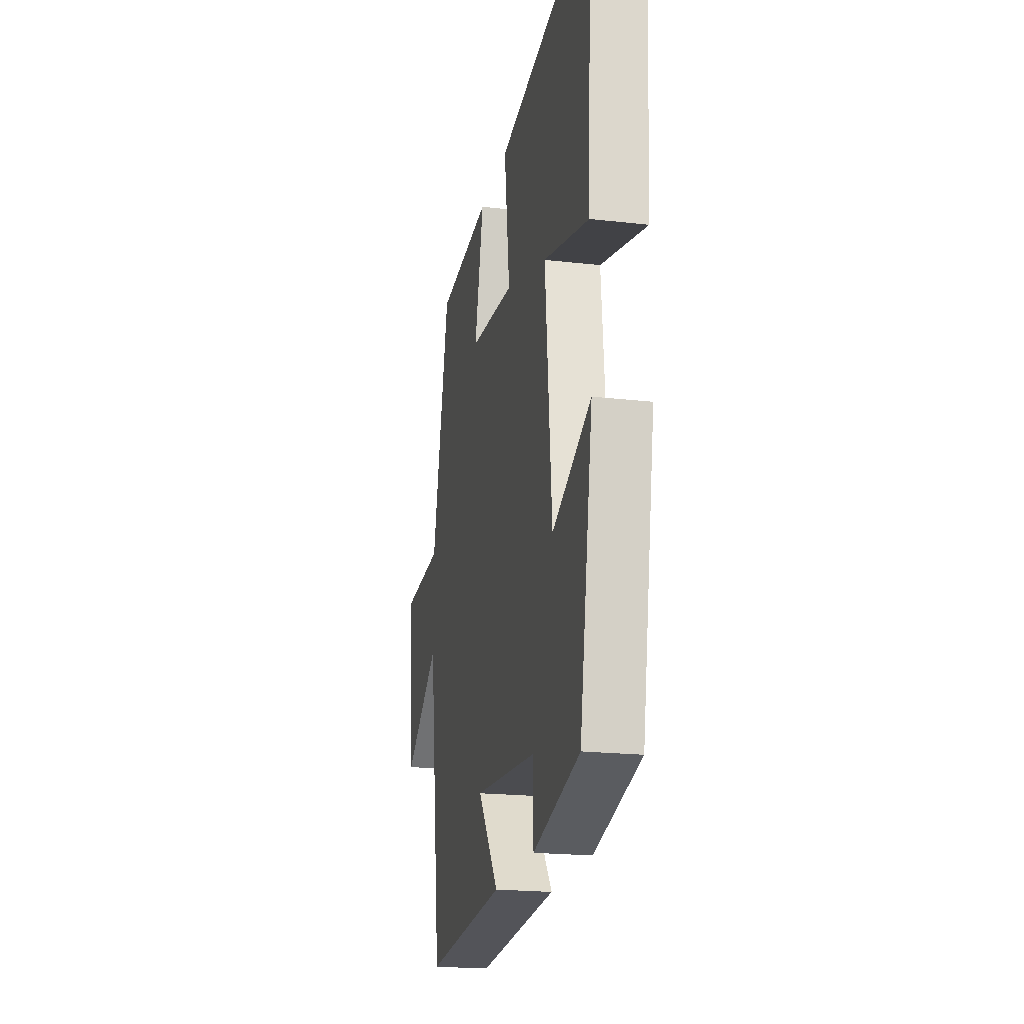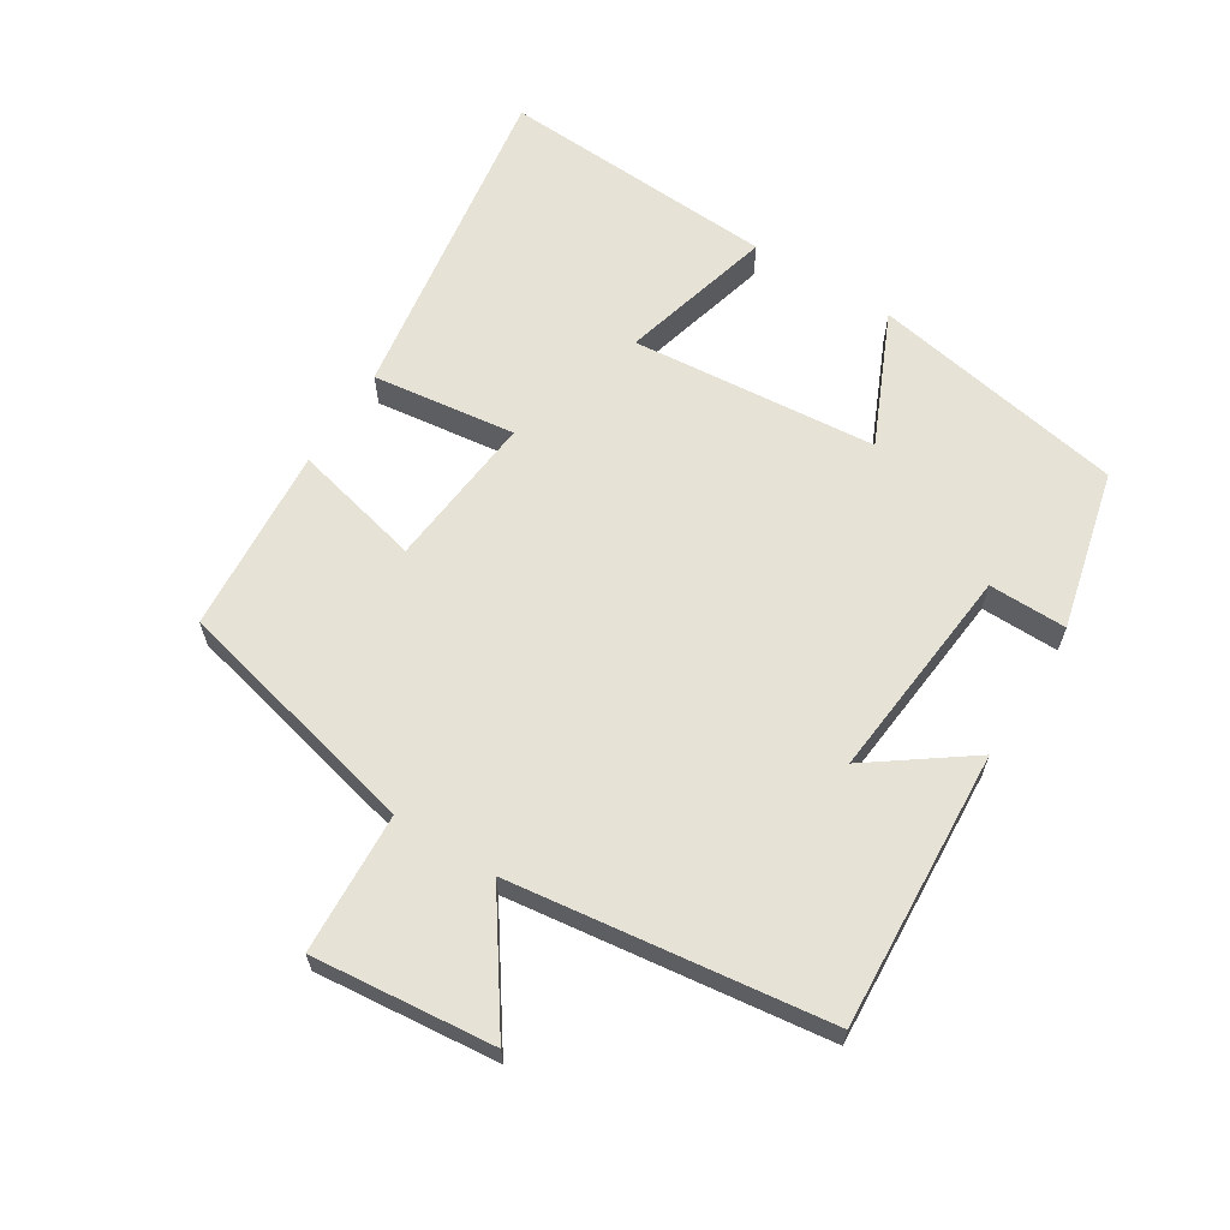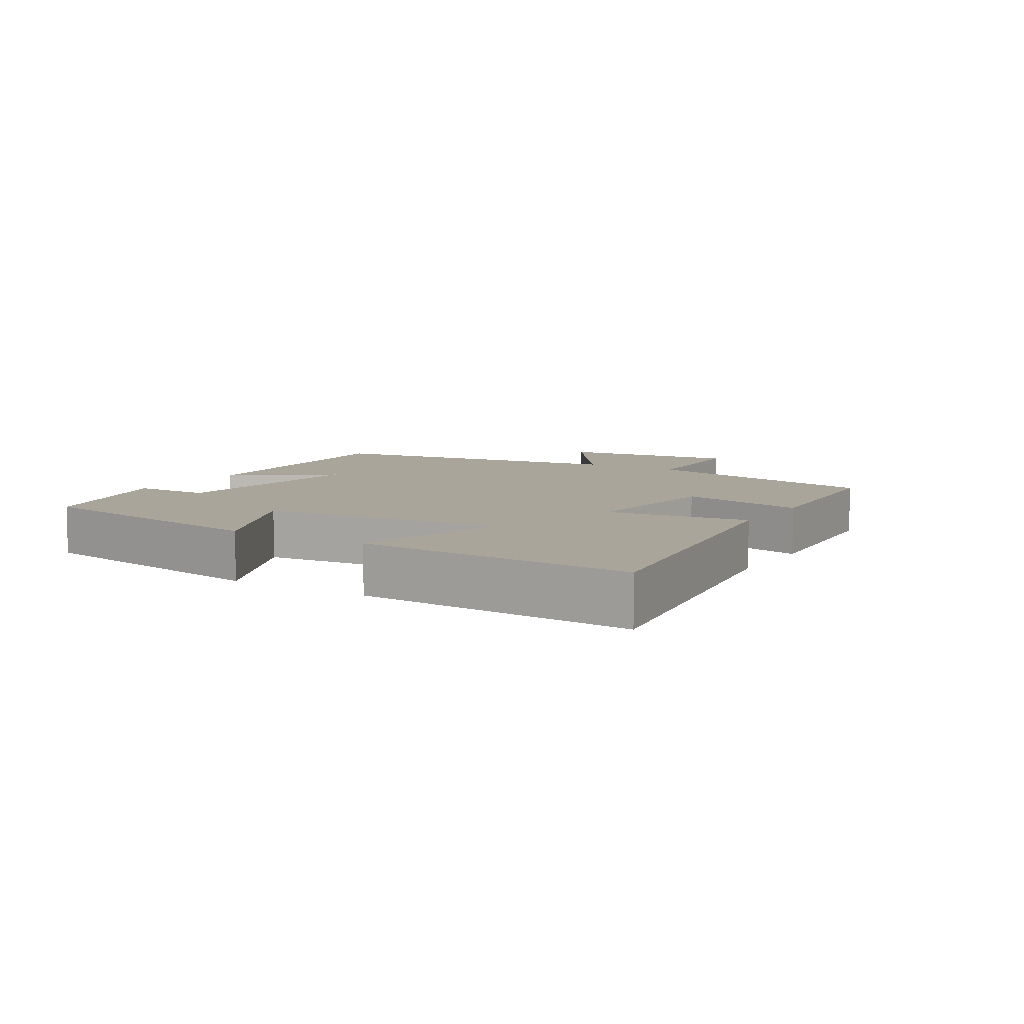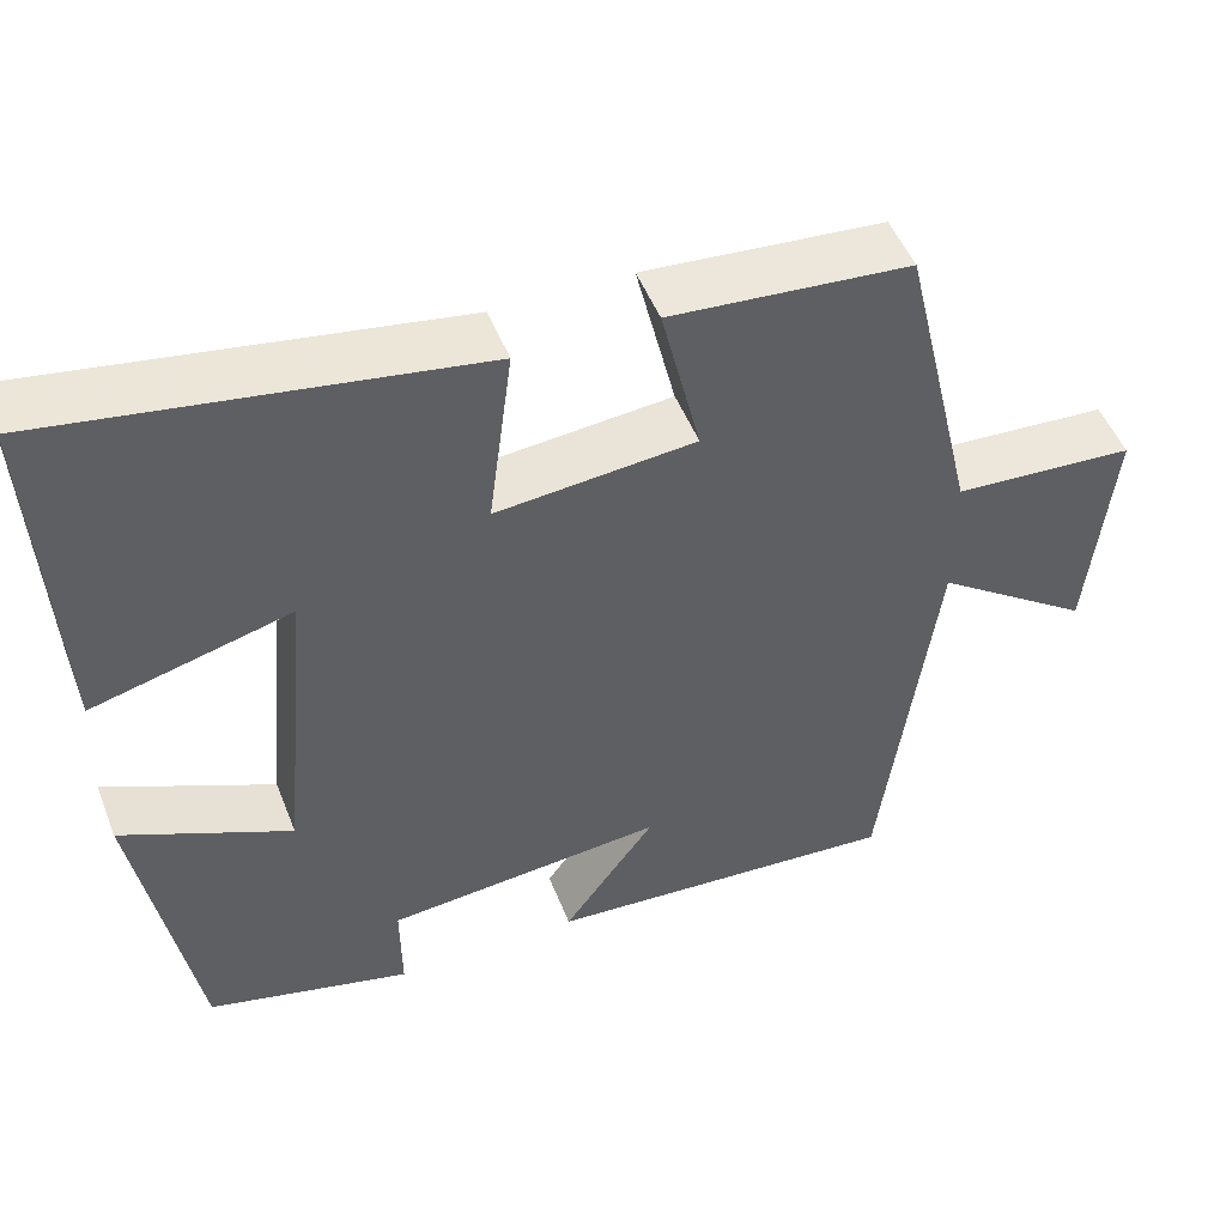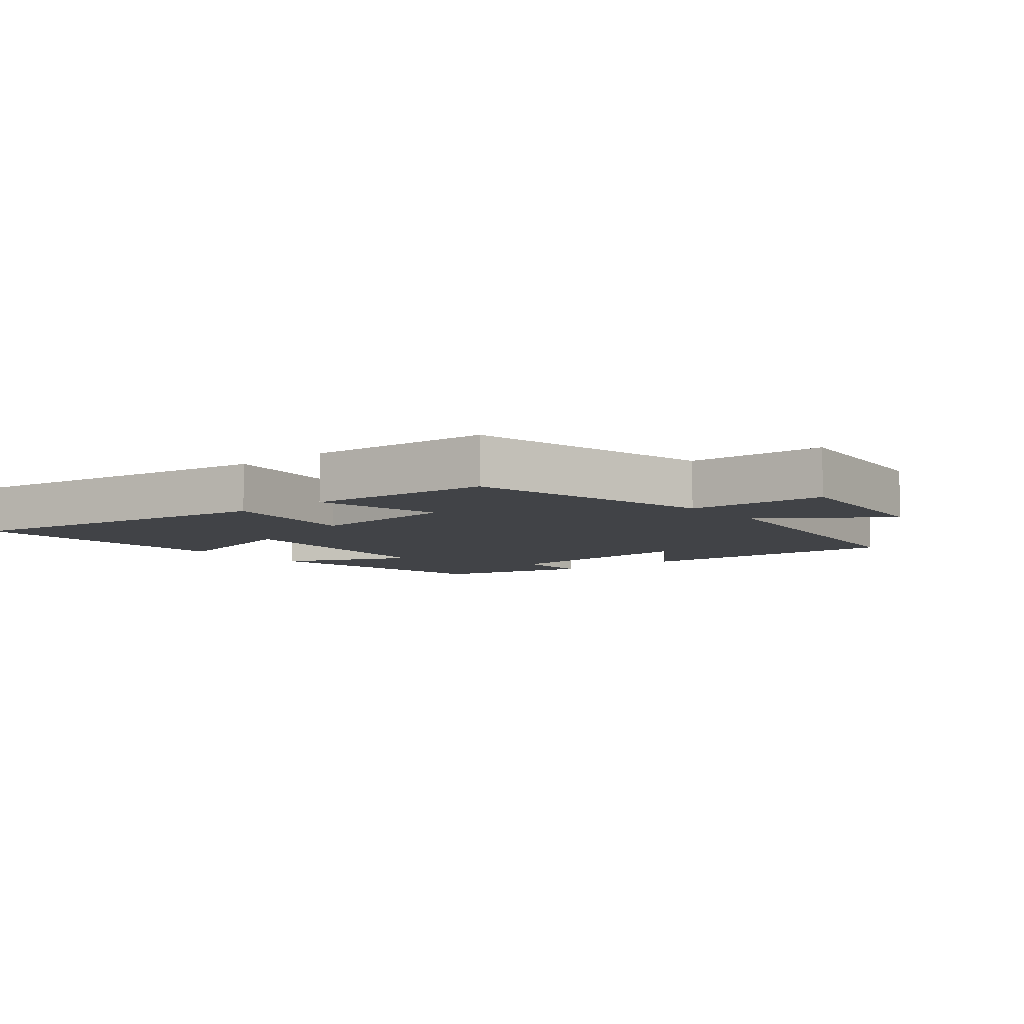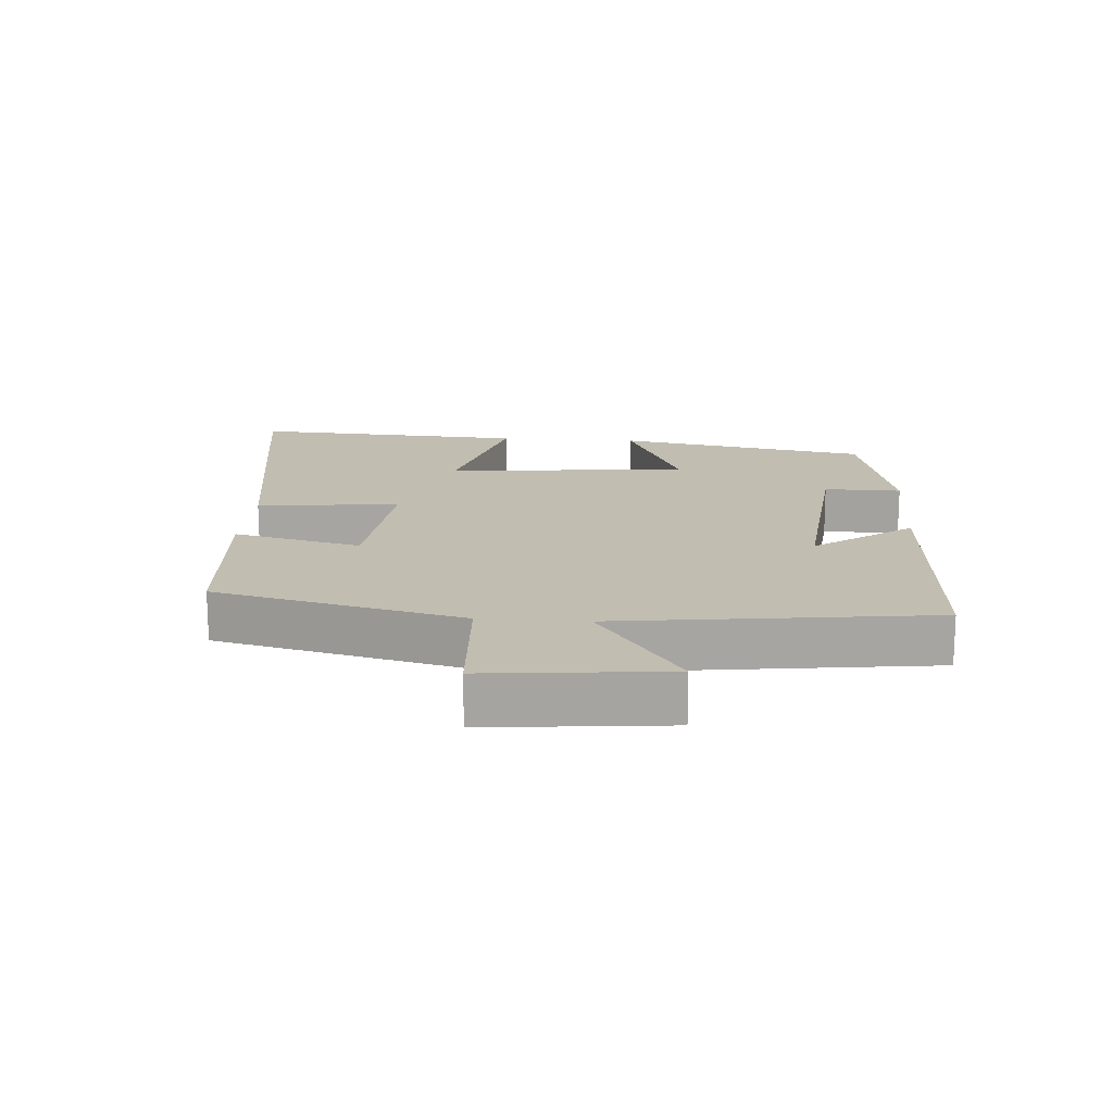
<metadata>
{"format":"obj","ext":"obj","renderer":"f3d","projection":"perspective","resolution":1024,"background":"white","views":[{"elev":-20.4,"azim":-101.8,"up":"+Z"},{"elev":63.6,"azim":122.2,"up":"+Y"},{"elev":7.6,"azim":-58.4,"up":"+Y"},{"elev":49.7,"azim":-21.0,"up":"+Z"},{"elev":-7.2,"azim":39.6,"up":"+Y"},{"elev":16.7,"azim":94.4,"up":"+Y"}]}
</metadata>
<code>
v -0.522 0.07 0.578
v -0.026 0.07 0.5
v -0.054 0.07 0.285
v 0.178 0.07 0.307
v 0.132 0.07 0.5
v 0.412 0.07 0.478
v 0.5 0.07 0.104
v 0.711 0.07 0.092
v 0.683 0.07 -0.18
v 0.5 0.07 -0.052
v 0.437 0.07 -0.526
v 0.022 0.07 -0.5
v 0.129 0.07 -0.353
v -0.195 0.07 -0.383
v -0.194 0.07 -0.5
v -0.432 0.07 -0.441
v -0.5 0.07 -0.058
v -0.303 0.07 -0.147
v -0.269 0.07 0.221
v -0.5 0.07 0.16
v -0.522 0 0.578
v -0.026 0 0.5
v -0.054 0 0.285
v 0.178 0 0.307
v 0.132 0 0.5
v 0.412 0 0.478
v 0.5 0 0.104
v 0.711 0 0.092
v 0.683 0 -0.18
v 0.5 0 -0.052
v 0.437 0 -0.526
v 0.022 0 -0.5
v 0.129 0 -0.353
v -0.195 0 -0.383
v -0.194 0 -0.5
v -0.432 0 -0.441
v -0.5 0 -0.058
v -0.303 0 -0.147
v -0.269 0 0.221
v -0.5 0 0.16
f 19 20 1 2
f 18 19 2 3
f 15 16 17 18
f 14 15 18
f 13 14 18 3
f 10 11 12 13
f 10 13 3 4
f 7 8 9 10
f 6 7 10
f 4 5 6 10
f 22 21 40 39
f 23 22 39 38
f 38 37 36 35
f 38 35 34
f 23 38 34 33
f 33 32 31 30
f 24 23 33 30
f 30 29 28 27
f 30 27 26
f 30 26 25 24
f 1 21 22 2
f 2 22 23 3
f 3 23 24 4
f 4 24 25 5
f 5 25 26 6
f 6 26 27 7
f 7 27 28 8
f 8 28 29 9
f 9 29 30 10
f 10 30 31 11
f 11 31 32 12
f 12 32 33 13
f 13 33 34 14
f 14 34 35 15
f 15 35 36 16
f 16 36 37 17
f 17 37 38 18
f 18 38 39 19
f 19 39 40 20
f 20 40 21 1

</code>
